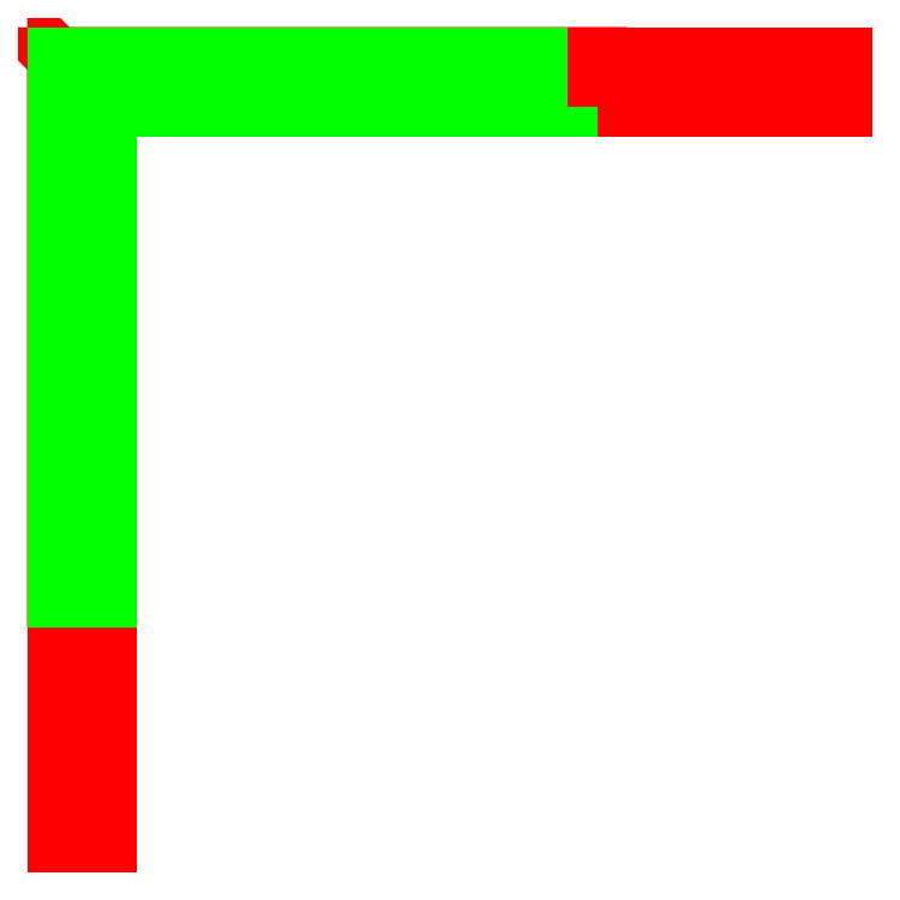
<metadata>
{"format":"dxf","ext":"dxf","renderer":"ezdxf+matplotlib","layout":"modelspace","background":"white","min_lineweight":24,"dpi":150}
</metadata>
<code>
0
SECTION
2
ENTITIES
0
POLYLINE
8
ACESSORIO
66
     1
10
0
20
0
30
0
70
    16
71
     2
72
     8
0
VERTEX
8
ACESSORIO
10
16
20
0
30
17.5
70
    64
0
VERTEX
8
ACESSORIO
10
15.87
20
0
30
18.61
70
    64
0
VERTEX
8
ACESSORIO
10
15.5
20
0
30
19.67
70
    64
0
VERTEX
8
ACESSORIO
10
14.91
20
0
30
20.62
70
    64
0
VERTEX
8
ACESSORIO
10
14.12
20
0
30
21.41
70
    64
0
VERTEX
8
ACESSORIO
10
13.17
20
0
30
22
70
    64
0
VERTEX
8
ACESSORIO
10
12.11
20
0
30
22.37
70
    64
0
VERTEX
8
ACESSORIO
10
11
20
0
30
22.5
70
    64
0
VERTEX
8
ACESSORIO
10
16
20
0
30
-17.5
70
    64
0
VERTEX
8
ACESSORIO
10
15.87
20
0
30
-18.61
70
    64
0
VERTEX
8
ACESSORIO
10
15.5
20
0
30
-19.67
70
    64
0
VERTEX
8
ACESSORIO
10
14.91
20
0
30
-20.62
70
    64
0
VERTEX
8
ACESSORIO
10
14.12
20
0
30
-21.41
70
    64
0
VERTEX
8
ACESSORIO
10
13.17
20
0
30
-22
70
    64
0
VERTEX
8
ACESSORIO
10
12.11
20
0
30
-22.37
70
    64
0
VERTEX
8
ACESSORIO
10
11
20
0
30
-22.5
70
    64
0
SEQEND
8
ACESSORIO
0
POLYLINE
8
ACESSORIO
66
     1
10
0
20
0
30
0
70
    16
71
     2
72
     8
0
VERTEX
8
ACESSORIO
10
1
20
-11
30
-22.5
70
    64
0
VERTEX
8
ACESSORIO
10
1
20
-12.11
30
-22.37
70
    64
0
VERTEX
8
ACESSORIO
10
1
20
-13.17
30
-22
70
    64
0
VERTEX
8
ACESSORIO
10
1
20
-14.12
30
-21.41
70
    64
0
VERTEX
8
ACESSORIO
10
1
20
-14.91
30
-20.62
70
    64
0
VERTEX
8
ACESSORIO
10
1
20
-15.5
30
-19.67
70
    64
0
VERTEX
8
ACESSORIO
10
1
20
-15.87
30
-18.61
70
    64
0
VERTEX
8
ACESSORIO
10
1
20
-16
30
-17.5
70
    64
0
VERTEX
8
ACESSORIO
10
1
20
-11
30
22.5
70
    64
0
VERTEX
8
ACESSORIO
10
1
20
-12.11
30
22.37
70
    64
0
VERTEX
8
ACESSORIO
10
1
20
-13.17
30
22
70
    64
0
VERTEX
8
ACESSORIO
10
1
20
-14.12
30
21.41
70
    64
0
VERTEX
8
ACESSORIO
10
1
20
-14.91
30
20.62
70
    64
0
VERTEX
8
ACESSORIO
10
1
20
-15.5
30
19.67
70
    64
0
VERTEX
8
ACESSORIO
10
1
20
-15.87
30
18.61
70
    64
0
VERTEX
8
ACESSORIO
10
1
20
-16
30
17.5
70
    64
0
SEQEND
8
ACESSORIO
0
POLYLINE
8
ACESSORIO
66
     1
10
0
20
0
30
0
70
    16
71
     2
72
     8
0
VERTEX
8
ACESSORIO
10
-3.6e-15
20
-11
30
22.5
70
    64
0
VERTEX
8
ACESSORIO
10
-3.6e-15
20
-12.11
30
22.37
70
    64
0
VERTEX
8
ACESSORIO
10
-3.6e-15
20
-13.17
30
22
70
    64
0
VERTEX
8
ACESSORIO
10
-3.6e-15
20
-14.12
30
21.41
70
    64
0
VERTEX
8
ACESSORIO
10
-3.6e-15
20
-14.91
30
20.62
70
    64
0
VERTEX
8
ACESSORIO
10
-3.6e-15
20
-15.5
30
19.67
70
    64
0
VERTEX
8
ACESSORIO
10
-3.6e-15
20
-15.87
30
18.61
70
    64
0
VERTEX
8
ACESSORIO
10
-3.6e-15
20
-16
30
17.5
70
    64
0
VERTEX
8
ACESSORIO
10
0
20
-11
30
-22.5
70
    64
0
VERTEX
8
ACESSORIO
10
0
20
-12.11
30
-22.37
70
    64
0
VERTEX
8
ACESSORIO
10
0
20
-13.17
30
-22
70
    64
0
VERTEX
8
ACESSORIO
10
0
20
-14.12
30
-21.41
70
    64
0
VERTEX
8
ACESSORIO
10
0
20
-14.91
30
-20.62
70
    64
0
VERTEX
8
ACESSORIO
10
0
20
-15.5
30
-19.67
70
    64
0
VERTEX
8
ACESSORIO
10
0
20
-15.87
30
-18.61
70
    64
0
VERTEX
8
ACESSORIO
10
0
20
-16
30
-17.5
70
    64
0
SEQEND
8
ACESSORIO
0
POLYLINE
8
ACESSORIO
66
     1
10
0
20
0
30
0
70
    16
71
     2
72
     8
0
VERTEX
8
ACESSORIO
10
-3.6e-15
20
-16
30
17.5
70
    64
0
VERTEX
8
ACESSORIO
10
-3.6e-15
20
-15.87
30
18.61
70
    64
0
VERTEX
8
ACESSORIO
10
-3.6e-15
20
-15.5
30
19.67
70
    64
0
VERTEX
8
ACESSORIO
10
-3.6e-15
20
-14.91
30
20.62
70
    64
0
VERTEX
8
ACESSORIO
10
-3.6e-15
20
-14.12
30
21.41
70
    64
0
VERTEX
8
ACESSORIO
10
-3.6e-15
20
-13.17
30
22
70
    64
0
VERTEX
8
ACESSORIO
10
-3.6e-15
20
-12.11
30
22.37
70
    64
0
VERTEX
8
ACESSORIO
10
-3.6e-15
20
-11
30
22.5
70
    64
0
VERTEX
8
ACESSORIO
10
1
20
-16
30
17.5
70
    64
0
VERTEX
8
ACESSORIO
10
1
20
-15.87
30
18.61
70
    64
0
VERTEX
8
ACESSORIO
10
1
20
-15.5
30
19.67
70
    64
0
VERTEX
8
ACESSORIO
10
1
20
-14.91
30
20.62
70
    64
0
VERTEX
8
ACESSORIO
10
1
20
-14.12
30
21.41
70
    64
0
VERTEX
8
ACESSORIO
10
1
20
-13.17
30
22
70
    64
0
VERTEX
8
ACESSORIO
10
1
20
-12.11
30
22.37
70
    64
0
VERTEX
8
ACESSORIO
10
1
20
-11
30
22.5
70
    64
0
SEQEND
8
ACESSORIO
0
3DFACE
8
ACESSORIO
10
1
20
-1
30
22.5
11
1
21
-1
31
-22.5
12
1
22
-11
32
-22.5
13
1
23
-11
33
22.5
0
3DFACE
8
ACESSORIO
10
-3.6e-15
20
0
30
22.5
11
-3.6e-15
21
-11
31
22.5
12
0
22
-11
32
-22.5
13
0
23
0
33
-22.5
0
3DFACE
8
ACESSORIO
10
-3.6e-15
20
0
30
22.5
11
1
21
-1
31
22.5
12
1
22
-11
32
22.5
13
-3.6e-15
23
-11
33
22.5
0
3DFACE
8
ACESSORIO
10
-3.6e-15
20
0
30
22.5
11
11
21
0
31
22.5
12
11
22
-1
32
22.5
13
1
23
-1
33
22.5
0
3DFACE
8
ACESSORIO
10
-3.6e-15
20
-16
30
17.5
11
1
21
-16
31
17.5
12
1
22
-16
32
-17.5
13
0
23
-16
33
-17.5
0
3DFACE
8
ACESSORIO
10
16
20
-1
30
17.5
11
16
21
0
31
17.5
12
16
22
0
32
-17.5
13
16
23
-1
33
-17.5
0
3DFACE
8
ACESSORIO
10
1
20
-11
30
-22.5
11
1
21
-1
31
-22.5
12
0
22
0
32
-22.5
13
0
23
-11
33
-22.5
0
3DFACE
8
ACESSORIO
10
11
20
-1
30
-22.5
11
11
21
0
31
-22.5
12
0
22
0
32
-22.5
13
1
23
-1
33
-22.5
0
INSERT
8
DT_RENDER
2
DT_MATERIAL
10
-22.5
20
0
30
-3.6e-15
0
3DFACE
8
ACESSORIO
10
1
20
-1
30
22.5
11
11
21
-1
31
22.5
12
11
22
-1
32
-22.5
13
1
23
-1
33
-22.5
0
3DFACE
8
ACESSORIO
10
11
20
0
30
-22.5
11
11
21
0
31
22.5
12
-3.6e-15
22
0
32
22.5
13
0
23
0
33
-22.5
0
POLYLINE
8
ACESSORIO
66
     1
10
0
20
0
30
0
70
    16
71
     2
72
     8
0
VERTEX
8
ACESSORIO
10
11
20
-1
30
22.5
70
    64
0
VERTEX
8
ACESSORIO
10
12.11
20
-1
30
22.37
70
    64
0
VERTEX
8
ACESSORIO
10
13.17
20
-1
30
22
70
    64
0
VERTEX
8
ACESSORIO
10
14.12
20
-1
30
21.41
70
    64
0
VERTEX
8
ACESSORIO
10
14.91
20
-1
30
20.62
70
    64
0
VERTEX
8
ACESSORIO
10
15.5
20
-1
30
19.67
70
    64
0
VERTEX
8
ACESSORIO
10
15.87
20
-1
30
18.61
70
    64
0
VERTEX
8
ACESSORIO
10
16
20
-1
30
17.5
70
    64
0
VERTEX
8
ACESSORIO
10
11
20
-1
30
-22.5
70
    64
0
VERTEX
8
ACESSORIO
10
12.11
20
-1
30
-22.37
70
    64
0
VERTEX
8
ACESSORIO
10
13.17
20
-1
30
-22
70
    64
0
VERTEX
8
ACESSORIO
10
14.12
20
-1
30
-21.41
70
    64
0
VERTEX
8
ACESSORIO
10
14.91
20
-1
30
-20.62
70
    64
0
VERTEX
8
ACESSORIO
10
15.5
20
-1
30
-19.67
70
    64
0
VERTEX
8
ACESSORIO
10
15.87
20
-1
30
-18.61
70
    64
0
VERTEX
8
ACESSORIO
10
16
20
-1
30
-17.5
70
    64
0
SEQEND
8
ACESSORIO
0
POLYLINE
8
ACESSORIO
66
     1
10
0
20
0
30
0
70
    16
71
     2
72
     8
0
VERTEX
8
ACESSORIO
10
11
20
0
30
22.5
70
    64
0
VERTEX
8
ACESSORIO
10
12.11
20
0
30
22.37
70
    64
0
VERTEX
8
ACESSORIO
10
13.17
20
0
30
22
70
    64
0
VERTEX
8
ACESSORIO
10
14.12
20
0
30
21.41
70
    64
0
VERTEX
8
ACESSORIO
10
14.91
20
0
30
20.62
70
    64
0
VERTEX
8
ACESSORIO
10
15.5
20
0
30
19.67
70
    64
0
VERTEX
8
ACESSORIO
10
15.87
20
0
30
18.61
70
    64
0
VERTEX
8
ACESSORIO
10
16
20
0
30
17.5
70
    64
0
VERTEX
8
ACESSORIO
10
11
20
-1
30
22.5
70
    64
0
VERTEX
8
ACESSORIO
10
12.11
20
-1
30
22.37
70
    64
0
VERTEX
8
ACESSORIO
10
13.17
20
-1
30
22
70
    64
0
VERTEX
8
ACESSORIO
10
14.12
20
-1
30
21.41
70
    64
0
VERTEX
8
ACESSORIO
10
14.91
20
-1
30
20.62
70
    64
0
VERTEX
8
ACESSORIO
10
15.5
20
-1
30
19.67
70
    64
0
VERTEX
8
ACESSORIO
10
15.87
20
-1
30
18.61
70
    64
0
VERTEX
8
ACESSORIO
10
16
20
-1
30
17.5
70
    64
0
SEQEND
8
ACESSORIO
0
POLYLINE
8
ACESSORIO
66
     1
10
0
20
0
30
0
70
    16
71
     2
72
     8
0
VERTEX
8
ACESSORIO
10
1
20
-16
30
-17.5
70
    64
0
VERTEX
8
ACESSORIO
10
1
20
-15.87
30
-18.61
70
    64
0
VERTEX
8
ACESSORIO
10
1
20
-15.5
30
-19.67
70
    64
0
VERTEX
8
ACESSORIO
10
1
20
-14.91
30
-20.62
70
    64
0
VERTEX
8
ACESSORIO
10
1
20
-14.12
30
-21.41
70
    64
0
VERTEX
8
ACESSORIO
10
1
20
-13.17
30
-22
70
    64
0
VERTEX
8
ACESSORIO
10
1
20
-12.11
30
-22.37
70
    64
0
VERTEX
8
ACESSORIO
10
1
20
-11
30
-22.5
70
    64
0
VERTEX
8
ACESSORIO
10
0
20
-16
30
-17.5
70
    64
0
VERTEX
8
ACESSORIO
10
0
20
-15.87
30
-18.61
70
    64
0
VERTEX
8
ACESSORIO
10
0
20
-15.5
30
-19.67
70
    64
0
VERTEX
8
ACESSORIO
10
0
20
-14.91
30
-20.62
70
    64
0
VERTEX
8
ACESSORIO
10
0
20
-14.12
30
-21.41
70
    64
0
VERTEX
8
ACESSORIO
10
0
20
-13.17
30
-22
70
    64
0
VERTEX
8
ACESSORIO
10
0
20
-12.11
30
-22.37
70
    64
0
VERTEX
8
ACESSORIO
10
0
20
-11
30
-22.5
70
    64
0
SEQEND
8
ACESSORIO
0
LINE
8
CONTORNO
10
0
20
0
30
-22.5
11
0
21
-11
31
-22.5
0
LINE
8
CONTORNO
10
0
20
-11
30
-22.5
11
1
21
-11
31
-22.5
0
LINE
8
CONTORNO
10
1
20
-11
30
-22.5
11
1
21
-1
31
-22.5
0
LINE
8
CONTORNO
10
1
20
-1
30
-22.5
11
11
21
-1
31
-22.5
0
LINE
8
CONTORNO
10
11
20
-1
30
-22.5
11
11
21
0
31
-22.5
0
LINE
8
CONTORNO
10
11
20
0
30
-22.5
11
0
21
0
31
-22.5
0
3DFACE
8
ACESSORIO
10
11
20
-1
30
-22.5
11
12.11
21
-1
31
-22.37
12
12.11
22
0
32
-22.37
13
11
23
0
33
-22.5
0
3DFACE
8
ACESSORIO
10
12.11
20
-1
30
-22.37
11
13.17
21
-1
31
-22
12
13.17
22
0
32
-22
13
12.11
23
0
33
-22.37
0
3DFACE
8
ACESSORIO
10
16
20
-1
30
-17.5
11
16
21
0
31
-17.5
12
15.87
22
0
32
-18.61
13
15.87
23
-1
33
-18.61
0
3DFACE
8
ACESSORIO
10
15.5
20
-1
30
-19.67
11
15.87
21
-1
31
-18.61
12
15.87
22
0
32
-18.61
13
15.5
23
0
33
-19.67
0
3DFACE
8
ACESSORIO
10
14.91
20
-1
30
-20.62
11
15.5
21
-1
31
-19.67
12
15.5
22
0
32
-19.67
13
14.91
23
0
33
-20.62
0
3DFACE
8
ACESSORIO
10
14.12
20
-1
30
-21.41
11
14.91
21
-1
31
-20.62
12
14.91
22
0
32
-20.62
13
14.12
23
0
33
-21.41
0
3DFACE
8
ACESSORIO
10
13.17
20
-1
30
-22
11
14.12
21
-1
31
-21.41
12
14.12
22
0
32
-21.41
13
13.17
23
0
33
-22
0
ENDSEC
0
EOF

</code>
